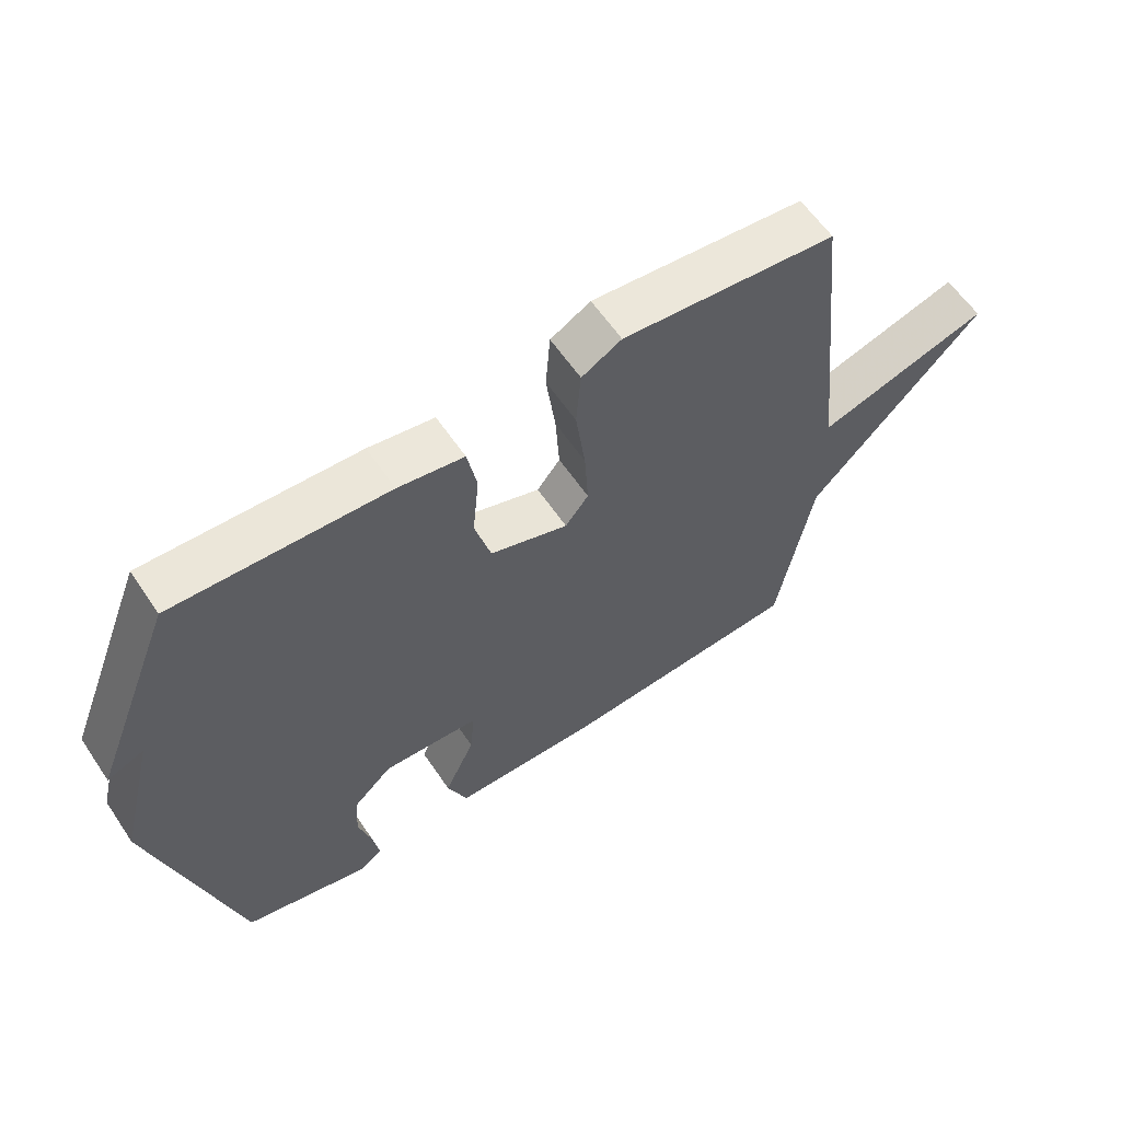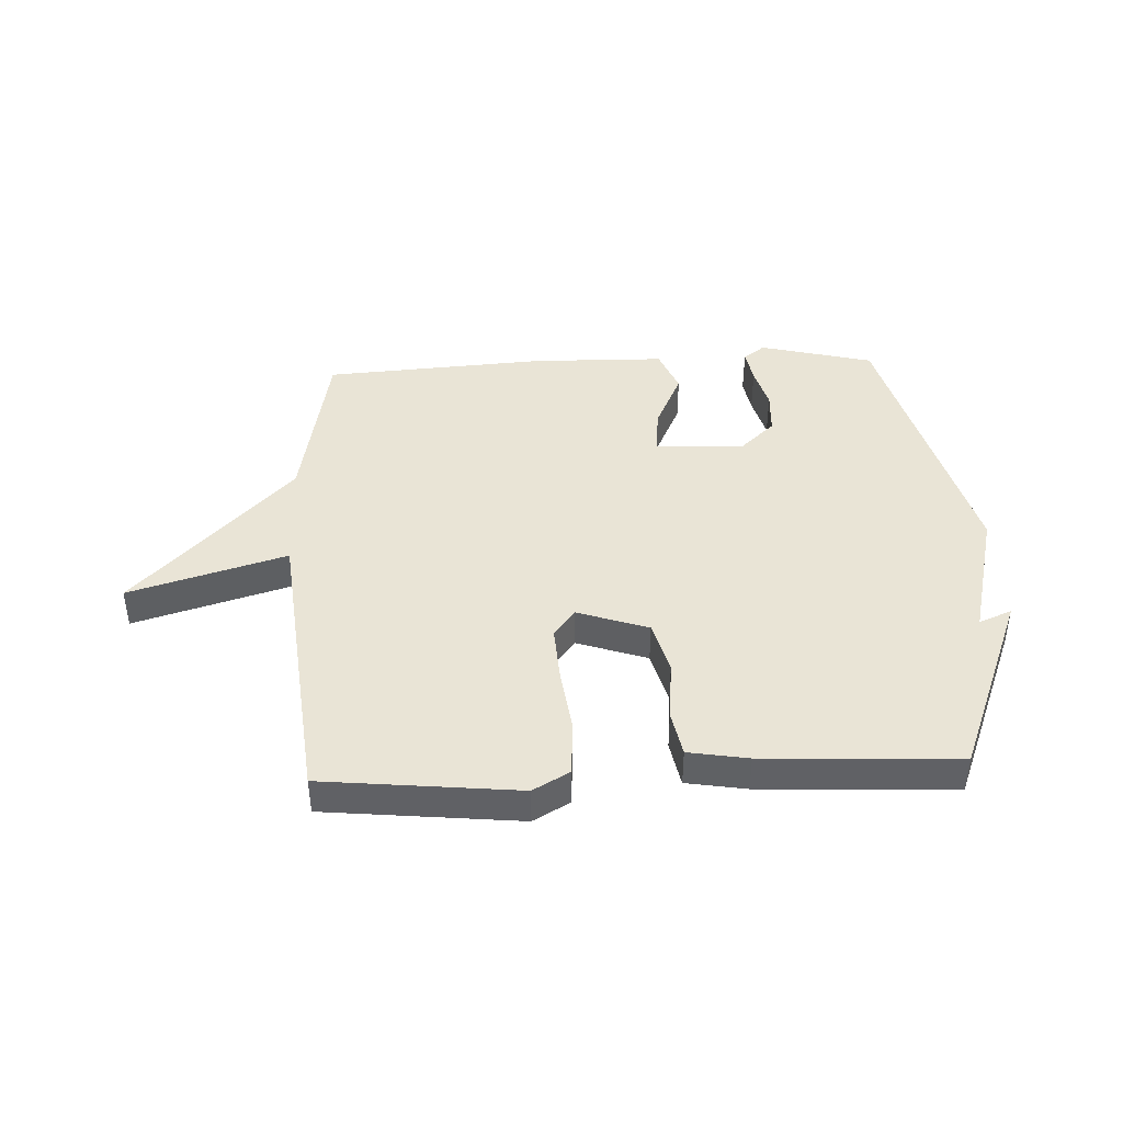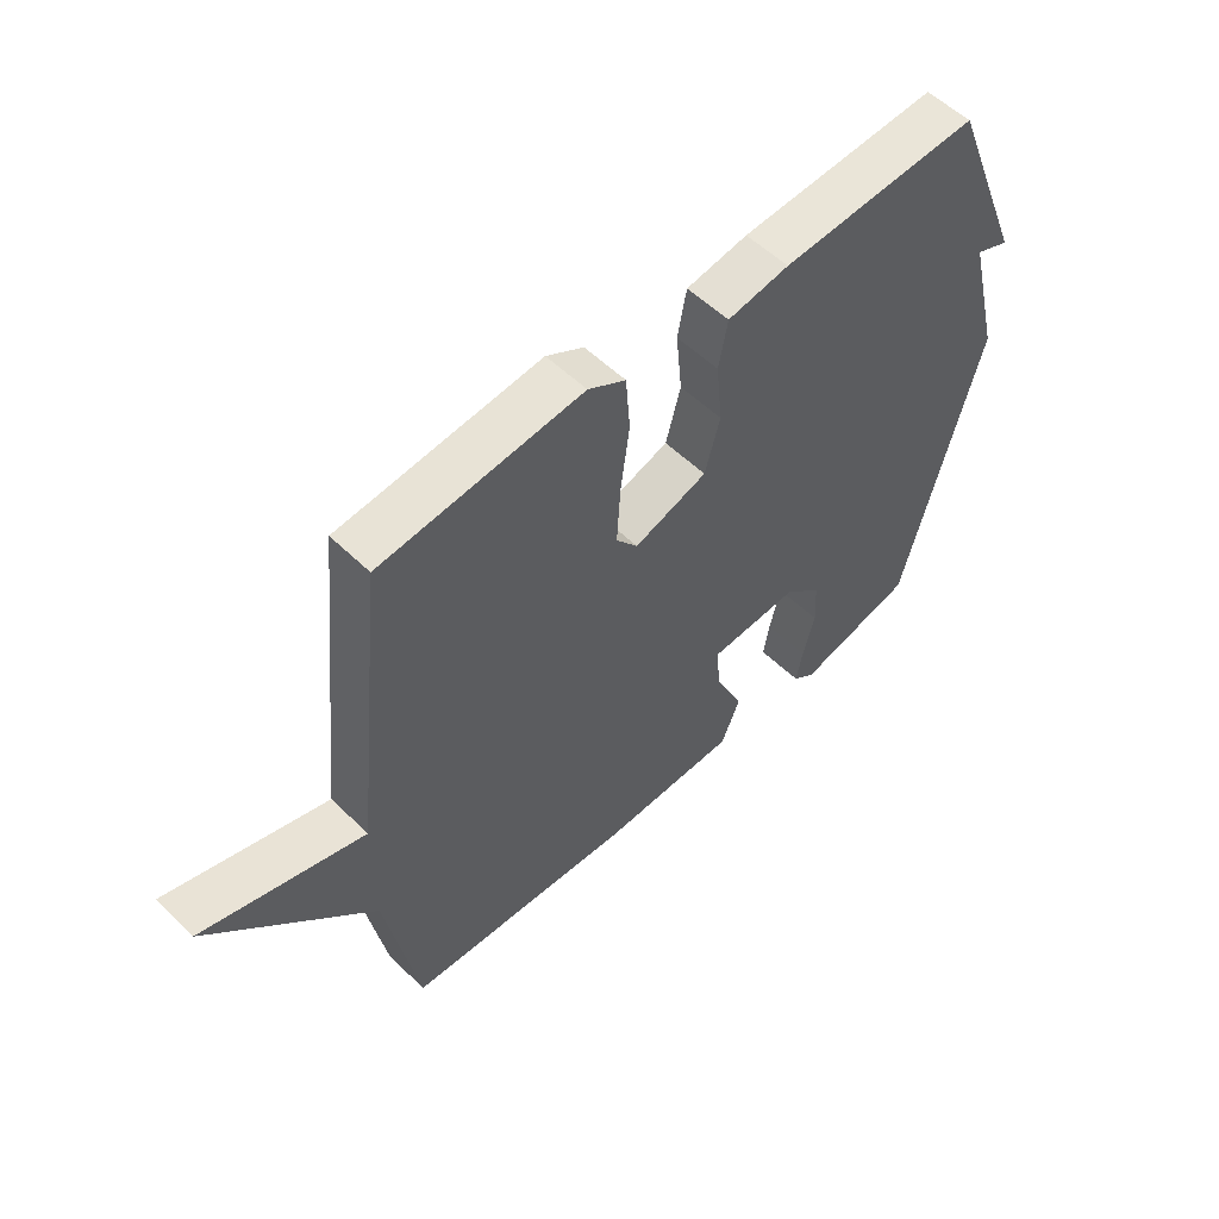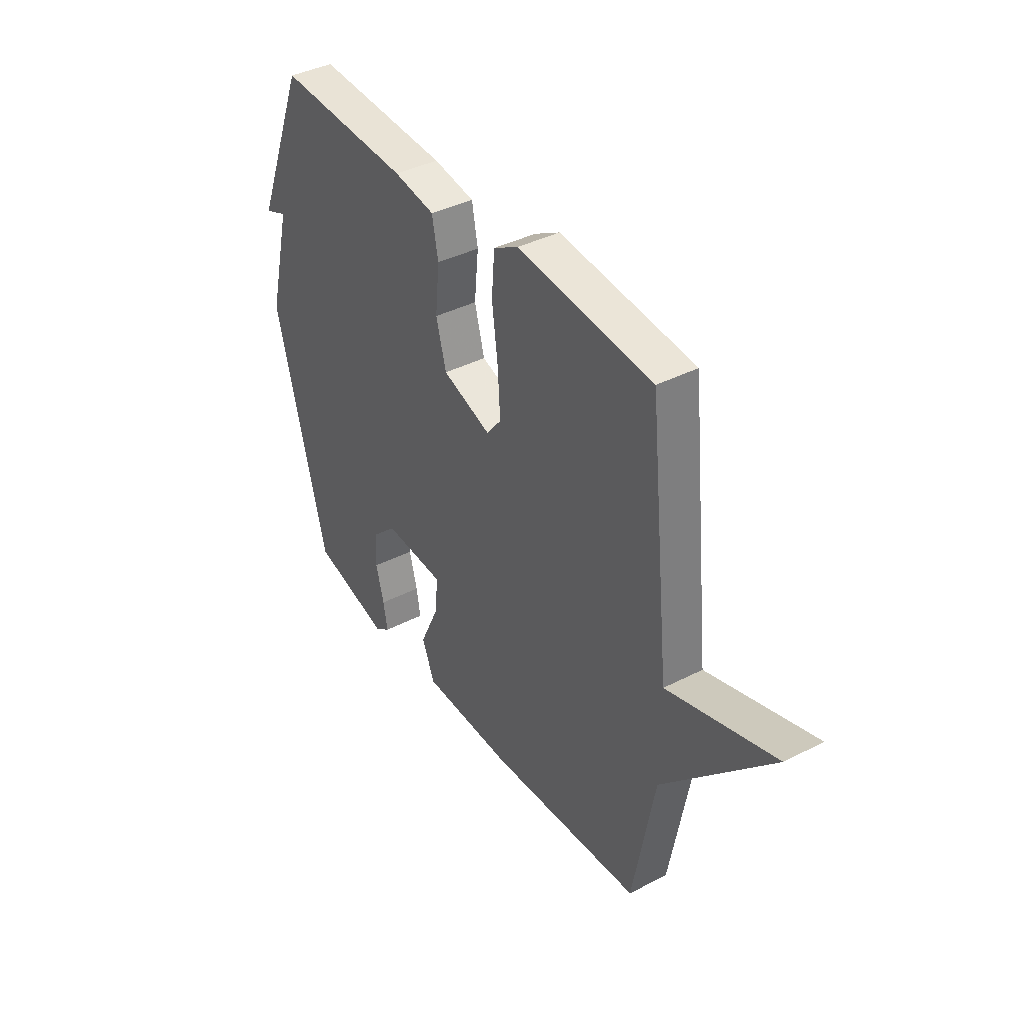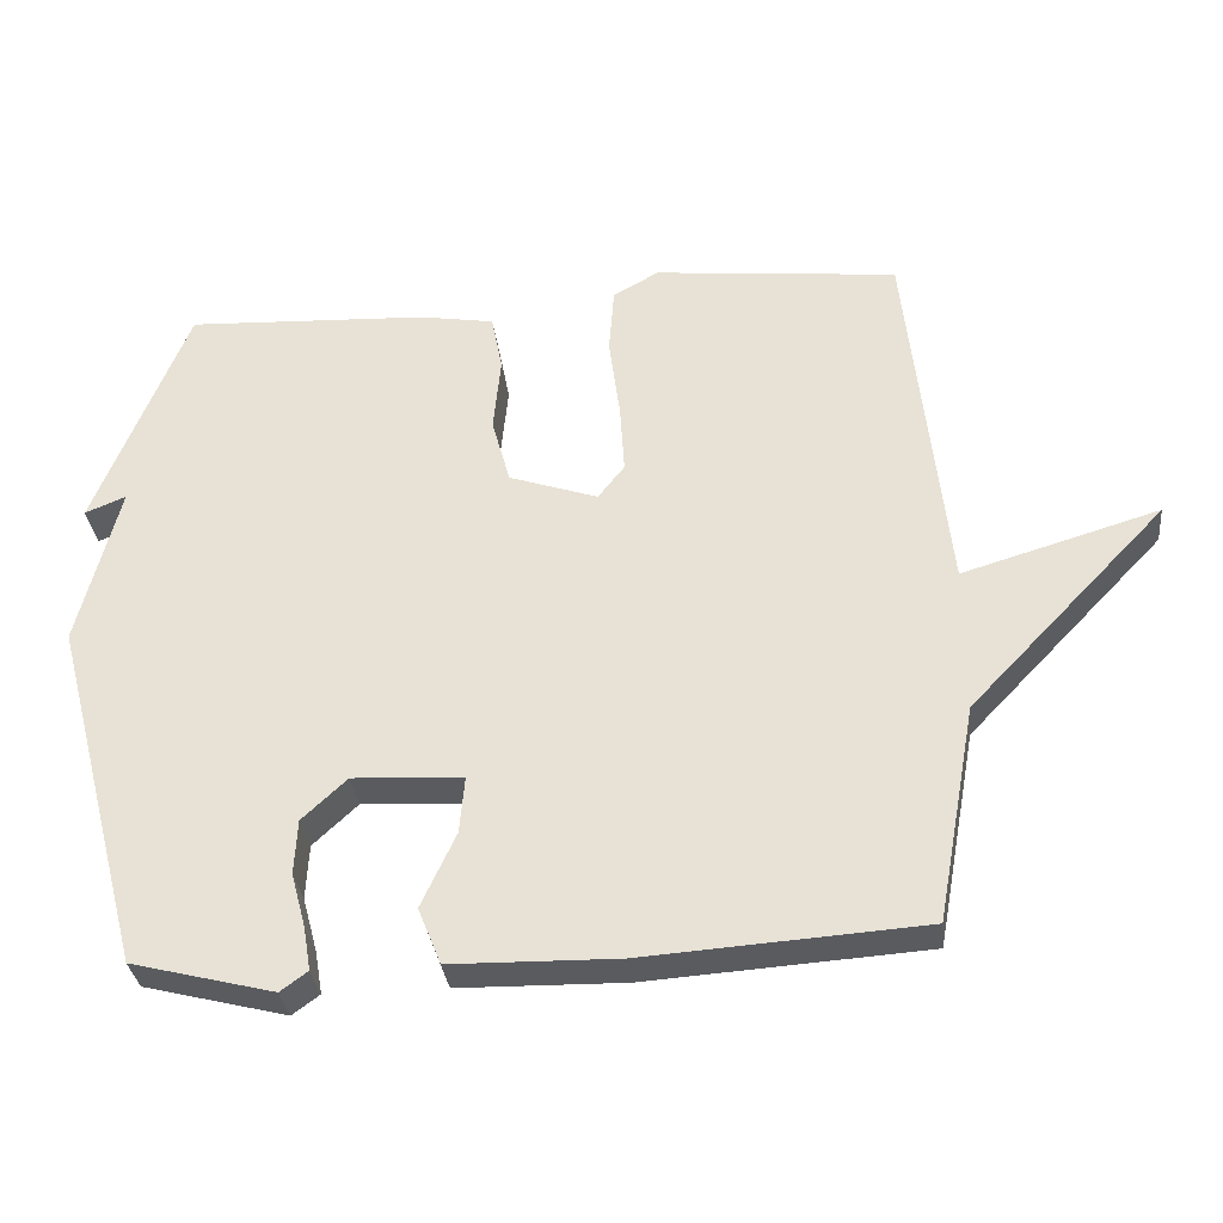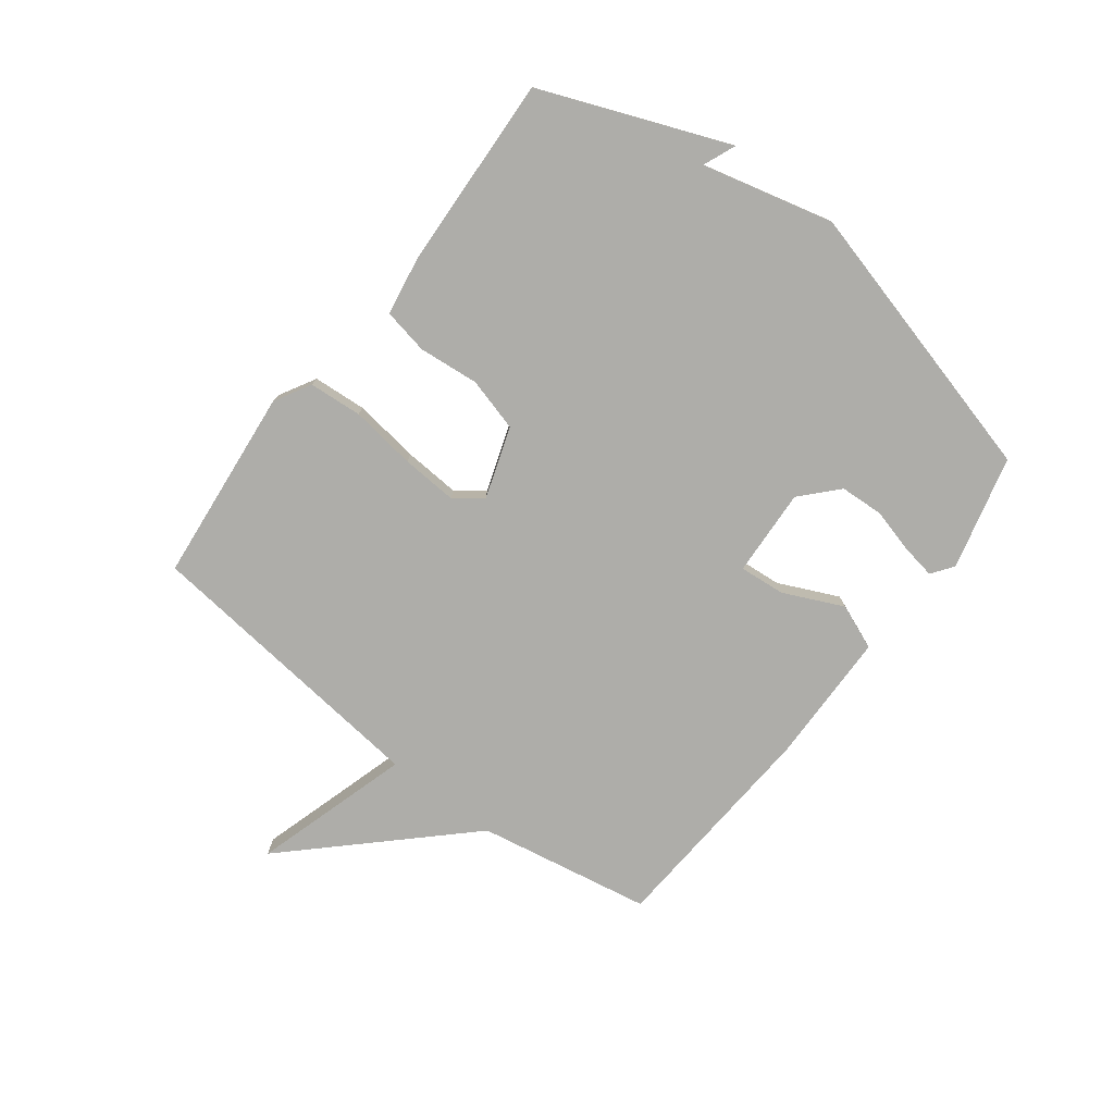
<metadata>
{"format":"obj","ext":"obj","renderer":"f3d","projection":"perspective","resolution":1024,"background":"white","views":[{"elev":60.3,"azim":146.1,"up":"+Z"},{"elev":42.5,"azim":-2.5,"up":"+Y"},{"elev":54.9,"azim":-44.4,"up":"+Z"},{"elev":39.3,"azim":-122.7,"up":"+Z"},{"elev":-32.4,"azim":-173.6,"up":"+Z"},{"elev":-77.1,"azim":52.6,"up":"+Y"}]}
</metadata>
<code>
v -0.5 0.07 -0.5
v -0.554 0.07 -0.204
v -0.822 0.07 0.076
v -0.554 0.07 -0.004
v -0.5 0.07 0.5
v -0.167 0.07 0.534
v -0.105 0.07 0.499
v -0.098 0.07 0.408
v -0.113 0.07 0.296
v -0.119 0.07 0.2
v -0.083 0.07 0.154
v 0.038 0.07 0.195
v 0.063 0.07 0.286
v 0.053 0.07 0.389
v 0.068 0.07 0.467
v 0.17 0.07 0.484
v 0.5 0.07 0.5
v 0.627 0.07 0.182
v 0.571 0.07 0.205
v 0.627 0.07 -0.018
v 0.5 0.07 -0.5
v 0.306 0.07 -0.549
v 0.269 0.07 -0.522
v 0.279 0.07 -0.463
v 0.299 0.07 -0.389
v 0.295 0.07 -0.314
v 0.234 0.07 -0.257
v 0.084 0.07 -0.265
v 0.091 0.07 -0.343
v 0.138 0.07 -0.445
v 0.107 0.07 -0.522
v -0.119 0.07 -0.526
v -0.5 0 -0.5
v -0.554 0 -0.204
v -0.822 0 0.076
v -0.554 0 -0.004
v -0.5 0 0.5
v -0.167 0 0.534
v -0.105 0 0.499
v -0.098 0 0.408
v -0.113 0 0.296
v -0.119 0 0.2
v -0.083 0 0.154
v 0.038 0 0.195
v 0.063 0 0.286
v 0.053 0 0.389
v 0.068 0 0.467
v 0.17 0 0.484
v 0.5 0 0.5
v 0.627 0 0.182
v 0.571 0 0.205
v 0.627 0 -0.018
v 0.5 0 -0.5
v 0.306 0 -0.549
v 0.269 0 -0.522
v 0.279 0 -0.463
v 0.299 0 -0.389
v 0.295 0 -0.314
v 0.234 0 -0.257
v 0.084 0 -0.265
v 0.091 0 -0.343
v 0.138 0 -0.445
v 0.107 0 -0.522
v -0.119 0 -0.526
f 32 1 2
f 31 32 2
f 30 31 2
f 29 30 2
f 2 3 4
f 29 2 4
f 28 29 4
f 27 28 4 5
f 26 27 5
f 23 24 25
f 22 23 25
f 21 22 25
f 20 21 25
f 19 20 25
f 19 25 26
f 17 18 19
f 16 17 19
f 15 16 19
f 15 19 26
f 14 15 26
f 13 14 26
f 12 13 26
f 11 12 26
f 7 8 9
f 6 7 9
f 5 6 9
f 5 9 10
f 11 26 5
f 5 10 11
f 34 33 64
f 34 64 63
f 34 63 62
f 34 62 61
f 36 35 34
f 36 34 61
f 36 61 60
f 37 36 60 59
f 37 59 58
f 57 56 55
f 57 55 54
f 57 54 53
f 57 53 52
f 57 52 51
f 58 57 51
f 51 50 49
f 51 49 48
f 51 48 47
f 58 51 47
f 58 47 46
f 58 46 45
f 58 45 44
f 58 44 43
f 41 40 39
f 41 39 38
f 41 38 37
f 42 41 37
f 37 58 43
f 43 42 37
f 1 33 34 2
f 2 34 35 3
f 3 35 36 4
f 4 36 37 5
f 5 37 38 6
f 6 38 39 7
f 7 39 40 8
f 8 40 41 9
f 9 41 42 10
f 10 42 43 11
f 11 43 44 12
f 12 44 45 13
f 13 45 46 14
f 14 46 47 15
f 15 47 48 16
f 16 48 49 17
f 17 49 50 18
f 18 50 51 19
f 19 51 52 20
f 20 52 53 21
f 21 53 54 22
f 22 54 55 23
f 23 55 56 24
f 24 56 57 25
f 25 57 58 26
f 26 58 59 27
f 27 59 60 28
f 28 60 61 29
f 29 61 62 30
f 30 62 63 31
f 31 63 64 32
f 32 64 33 1

</code>
